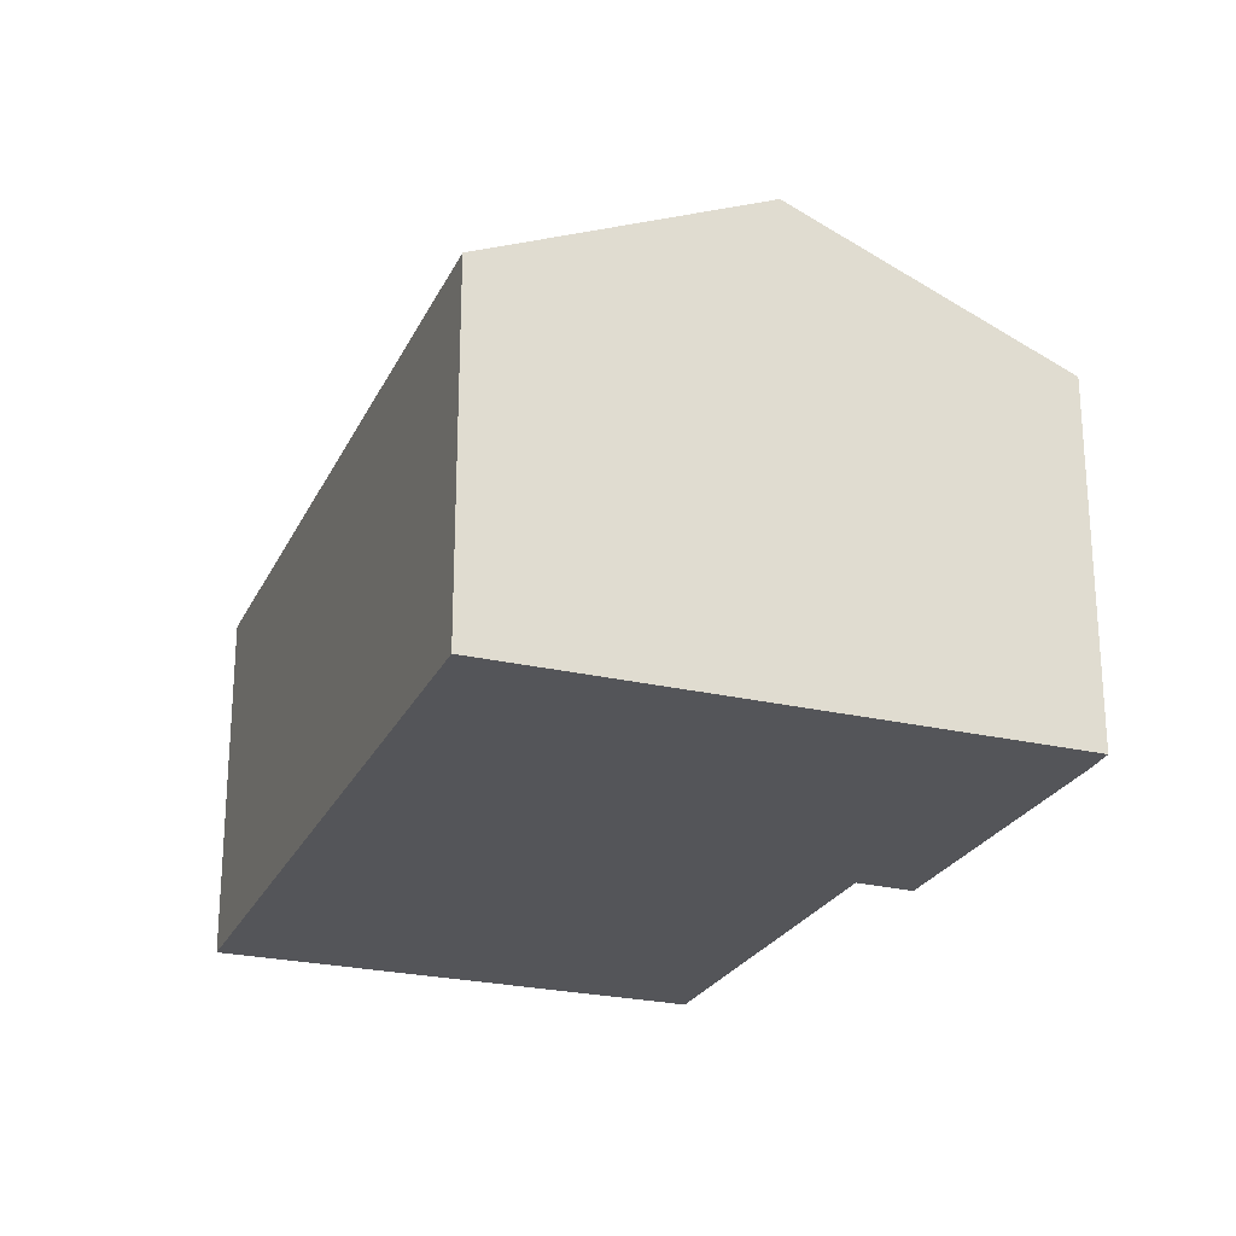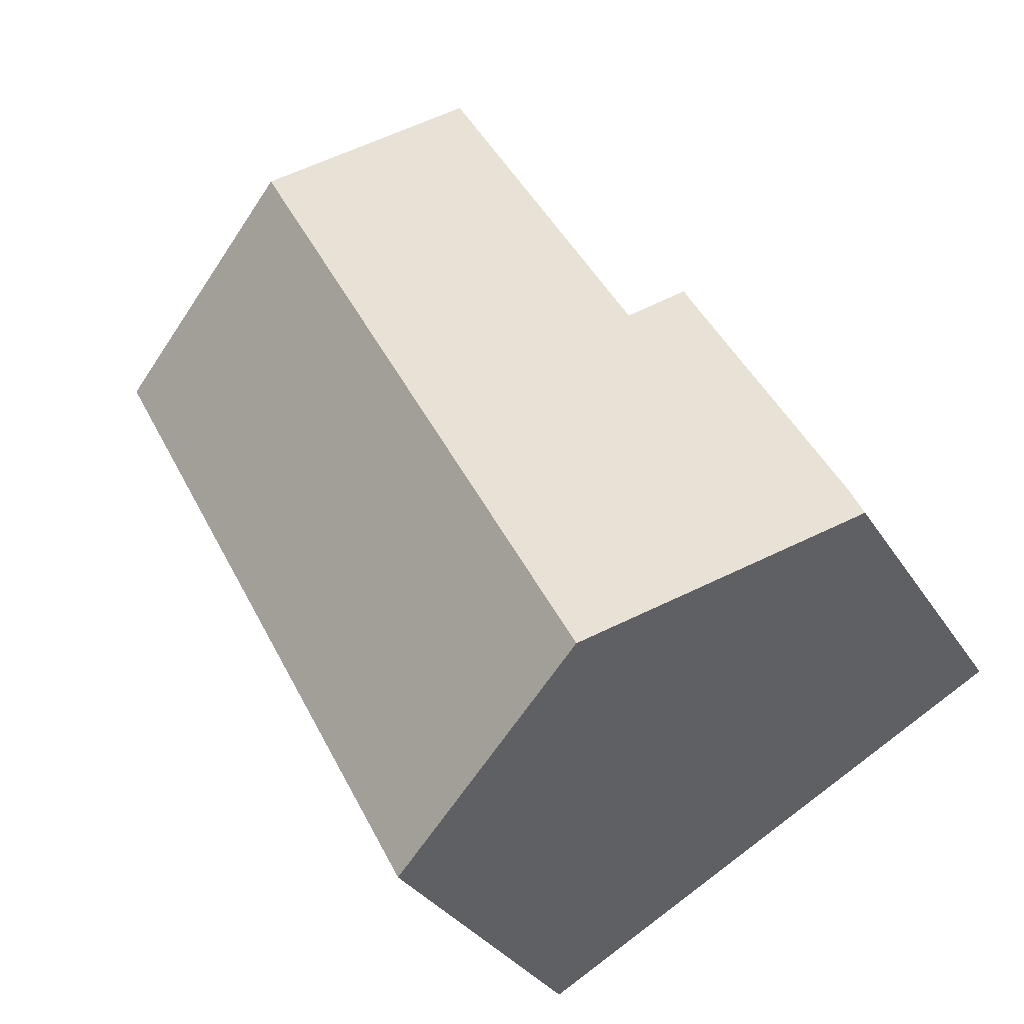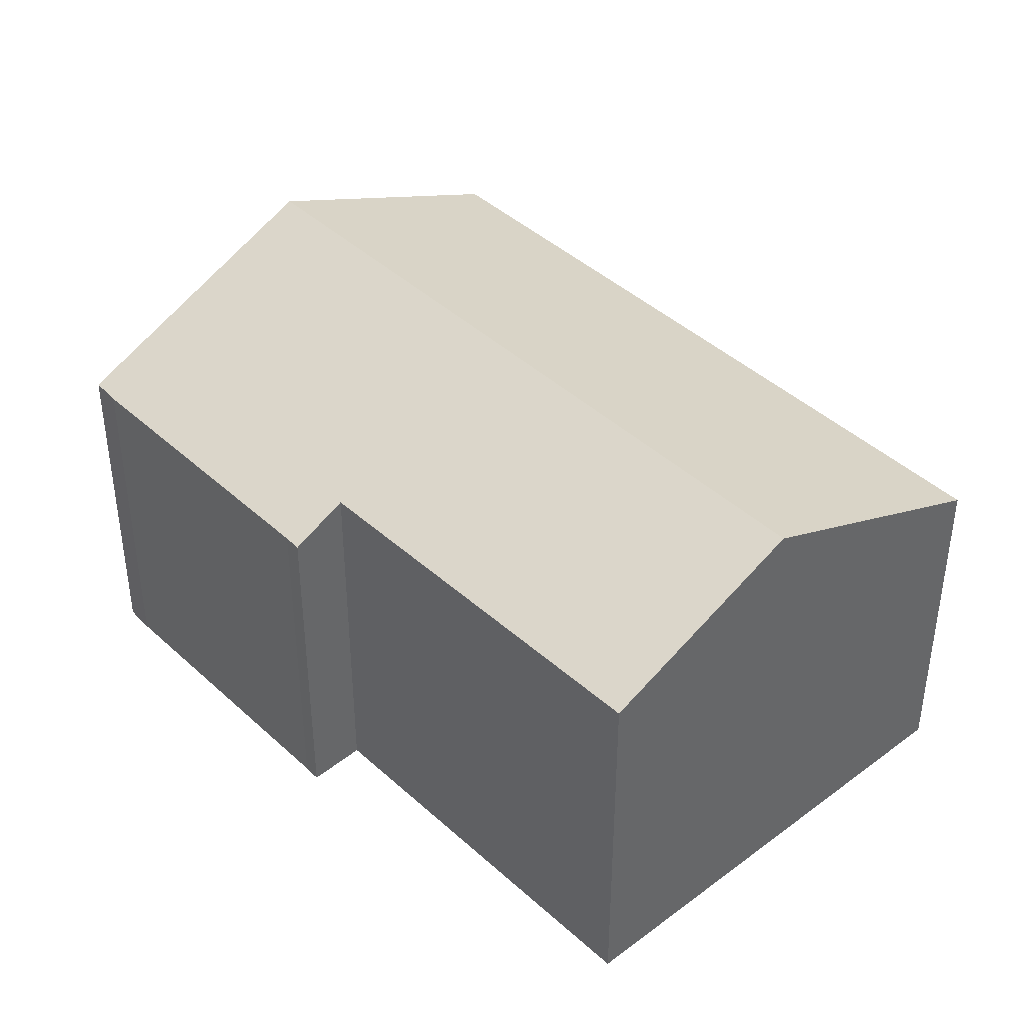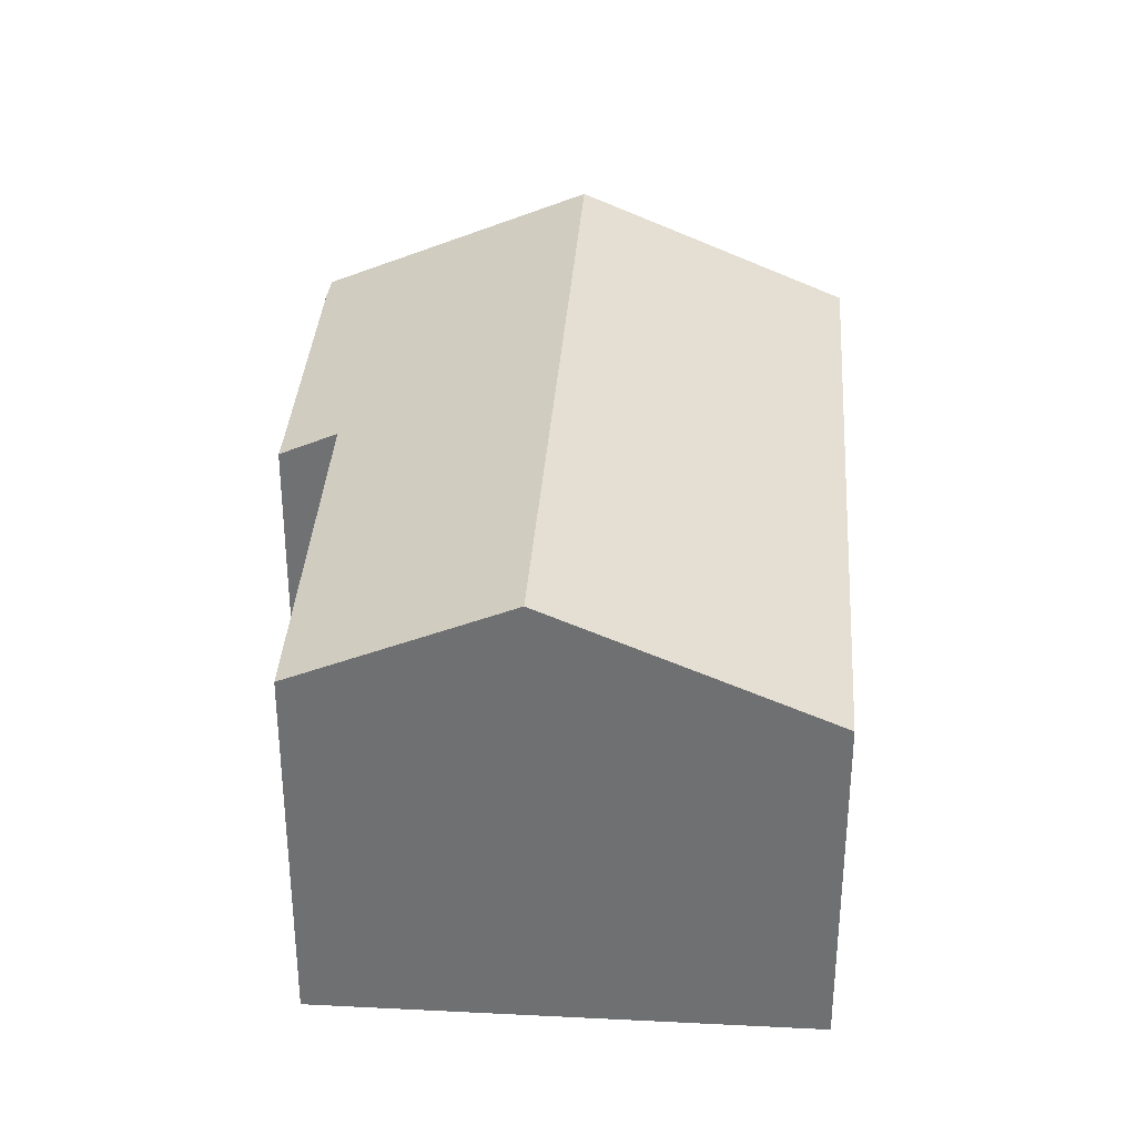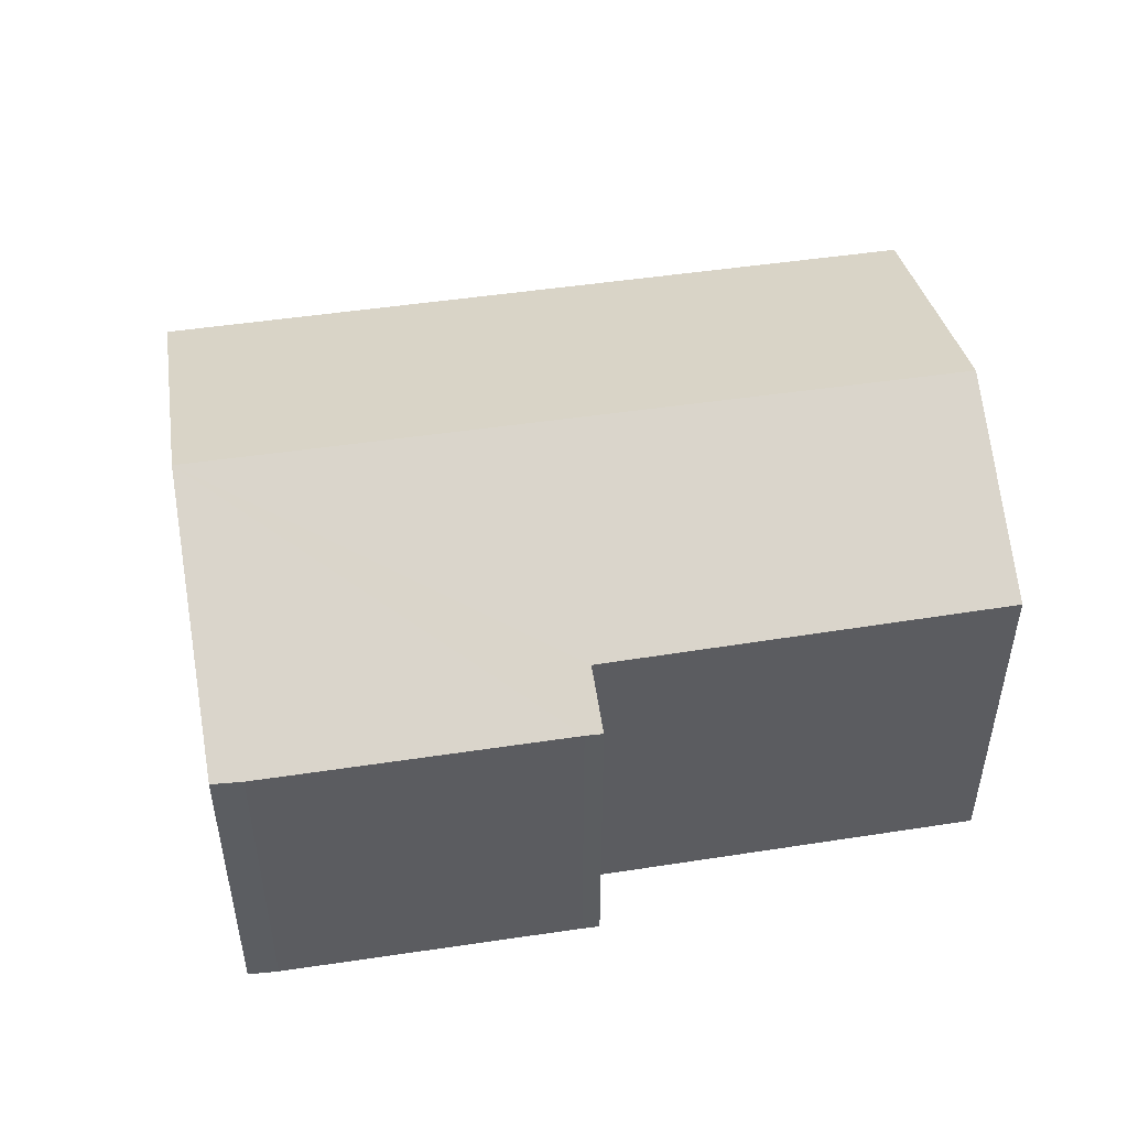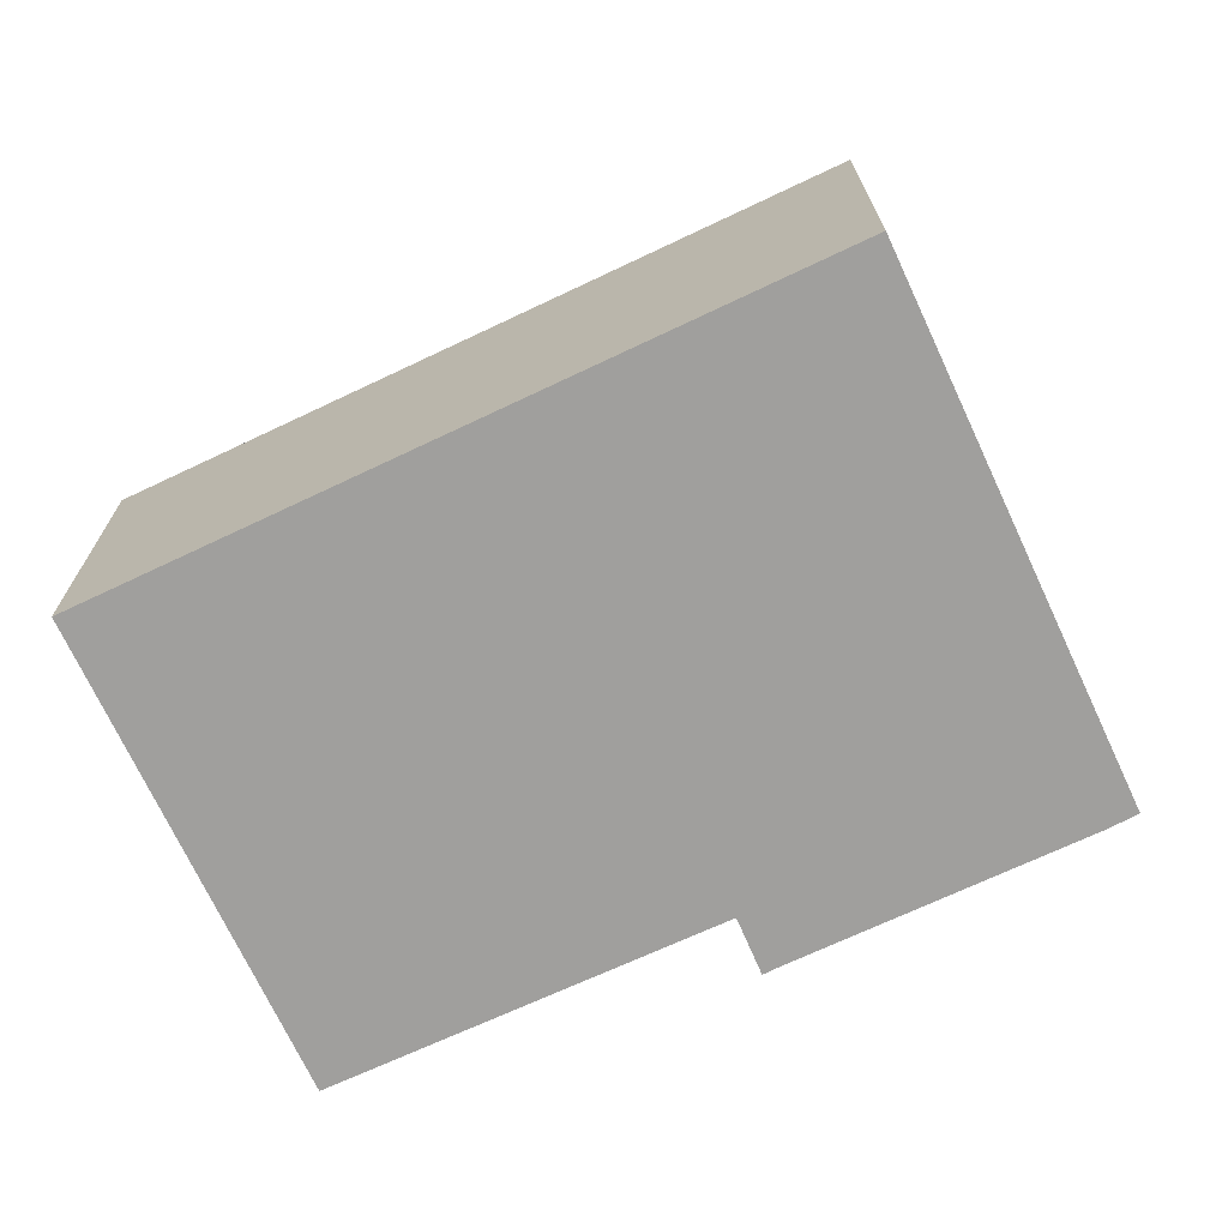
<metadata>
{"format":"obj","ext":"obj","renderer":"f3d","projection":"perspective","resolution":1024,"background":"white","views":[{"elev":-24.8,"azim":-172.1,"up":"+Y"},{"elev":-31.8,"azim":-153.2,"up":"+Z"},{"elev":41.7,"azim":-13.5,"up":"+Y"},{"elev":34.6,"azim":32.5,"up":"+Y"},{"elev":52.3,"azim":-70.4,"up":"+Y"},{"elev":-71.4,"azim":143.8,"up":"+Y"}]}
</metadata>
<code>
v  5.207 9.972 -2.873
v  8.968 8.064 13.66
v  12.98 9.972 11.47
v  4.734 8.02 6.078
v  3.633 7.487 6.726
v  3.461 7.491 6.387
v  0.289 7.478 0.601
v  0 7.492 4.588e-16
v  18.23 7.48 8.608
v  10.44 7.48 -5.759
v  4.734 -3.722e-16 6.078
v  3.633 -4.118e-16 6.726
v  8.968 -8.367e-16 13.66
v  18.23 -5.271e-16 8.608
v  12.98 -7.025e-16 11.47
v  3.461 -3.911e-16 6.387
v  0 0 0
v  0.289 -3.68e-17 0.601
v  10.44 3.526e-16 -5.759
v  5.207 1.759e-16 -2.873
g defaultobject
f 1 2 3
f 2 1 4
f 4 1 5
f 5 1 6
f 6 1 7
f 7 1 8
f 9 1 3
f 1 9 10
f 5 11 4
f 11 5 12
f 13 3 2
f 3 13 9
f 9 13 14
f 14 13 15
f 4 13 2
f 13 4 11
f 16 5 6
f 5 16 12
f 17 7 8
f 7 17 18
f 7 16 6
f 16 7 18
f 14 10 9
f 10 14 19
f 19 1 10
f 1 19 8
f 8 19 20
f 8 20 17
f 15 19 14
f 19 15 13
f 19 13 11
f 19 11 12
f 19 12 16
f 19 16 18
f 19 18 20
f 20 18 17

</code>
